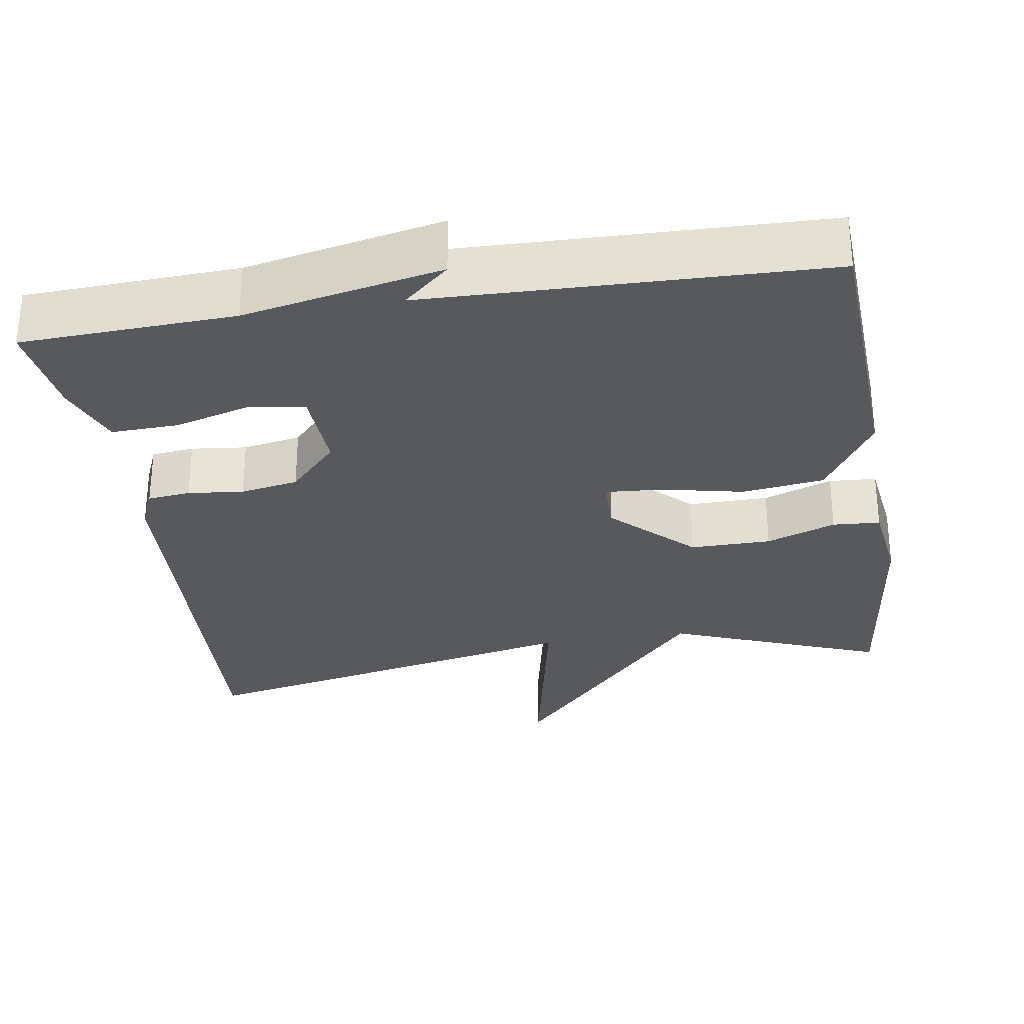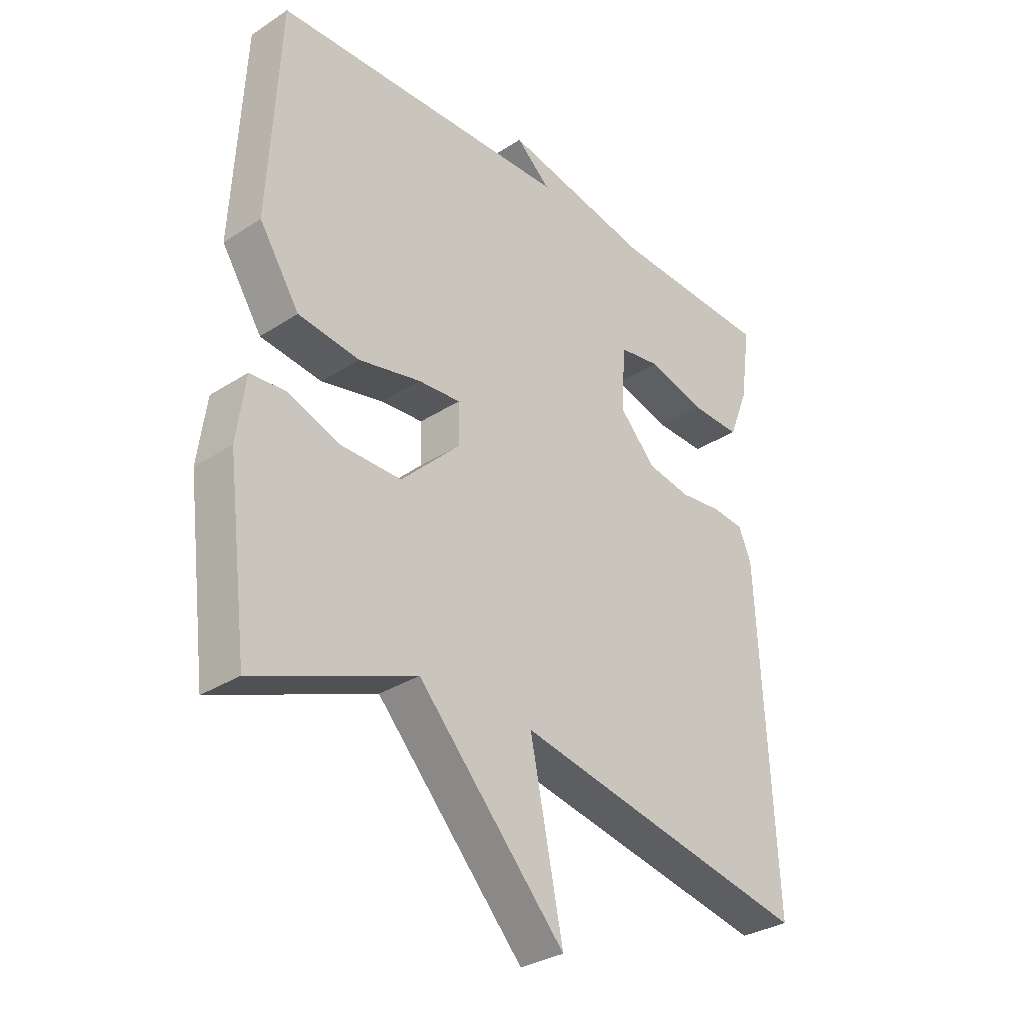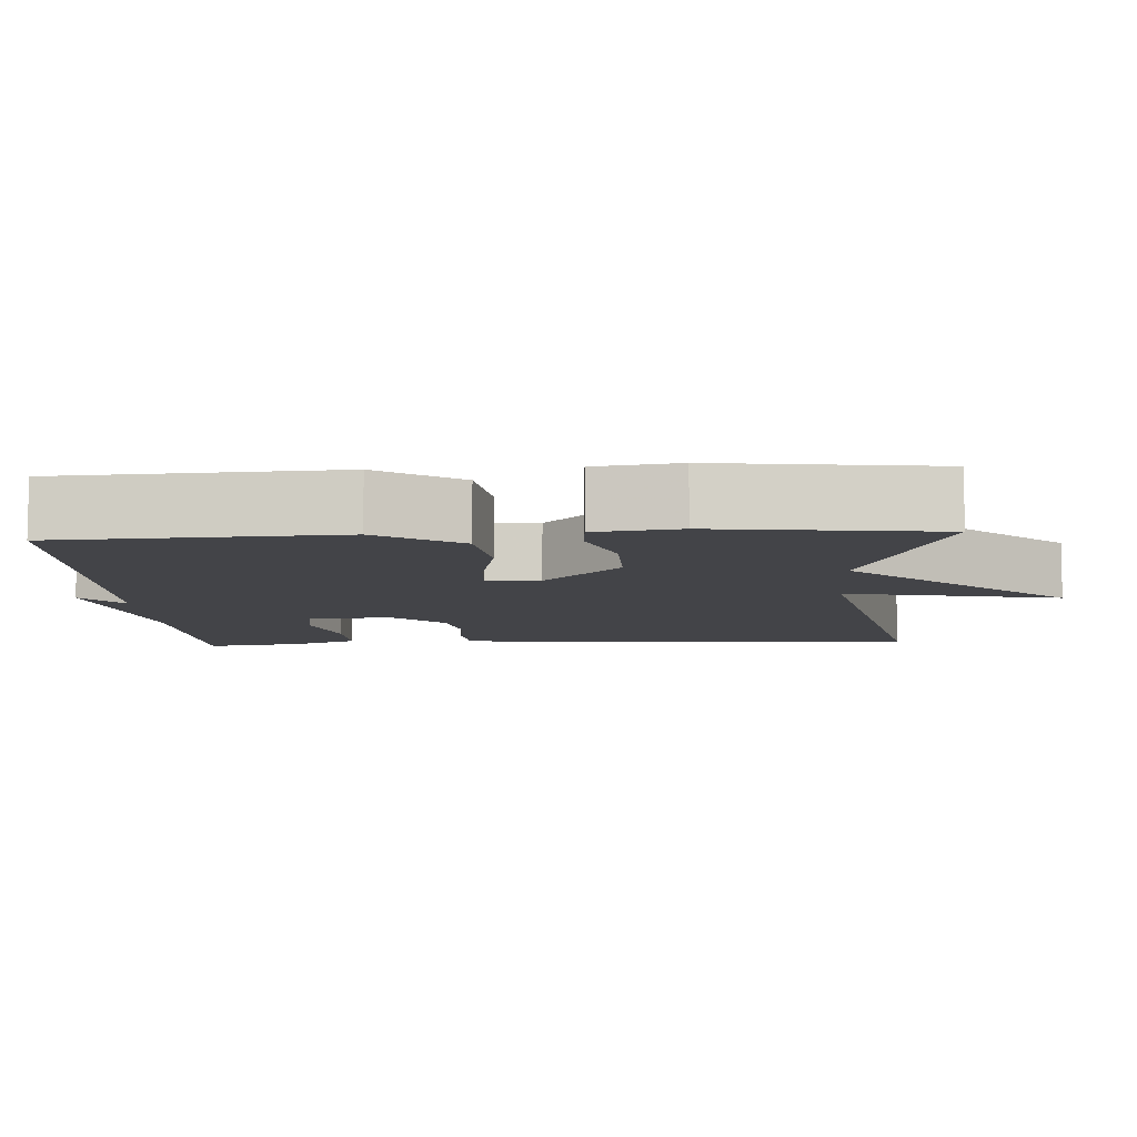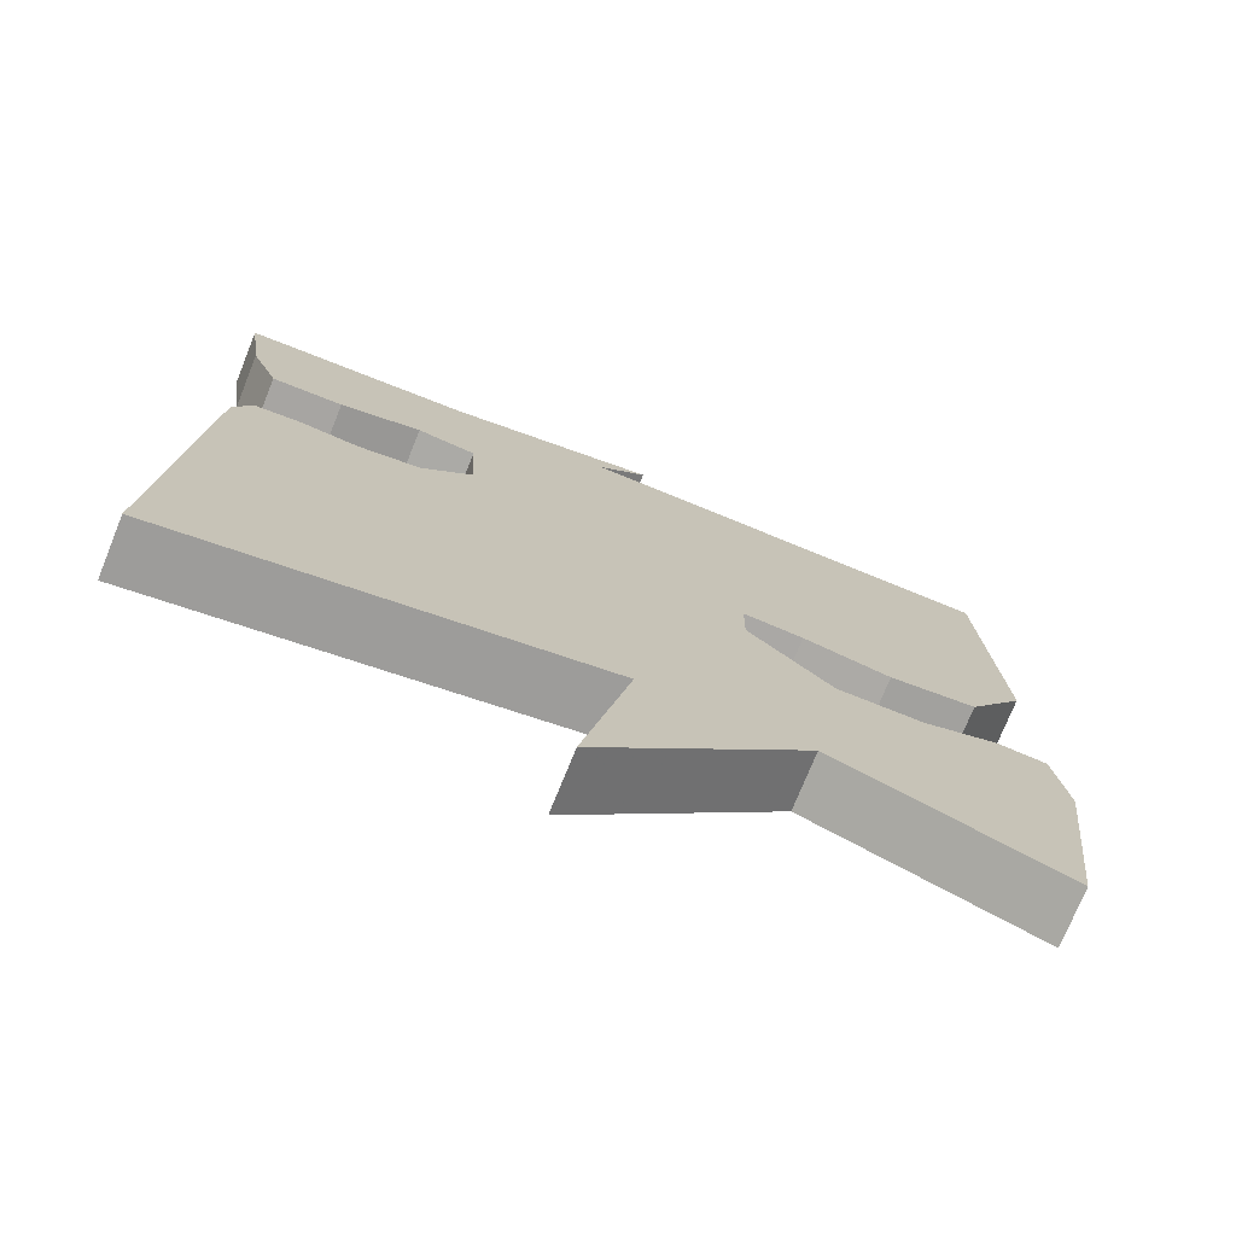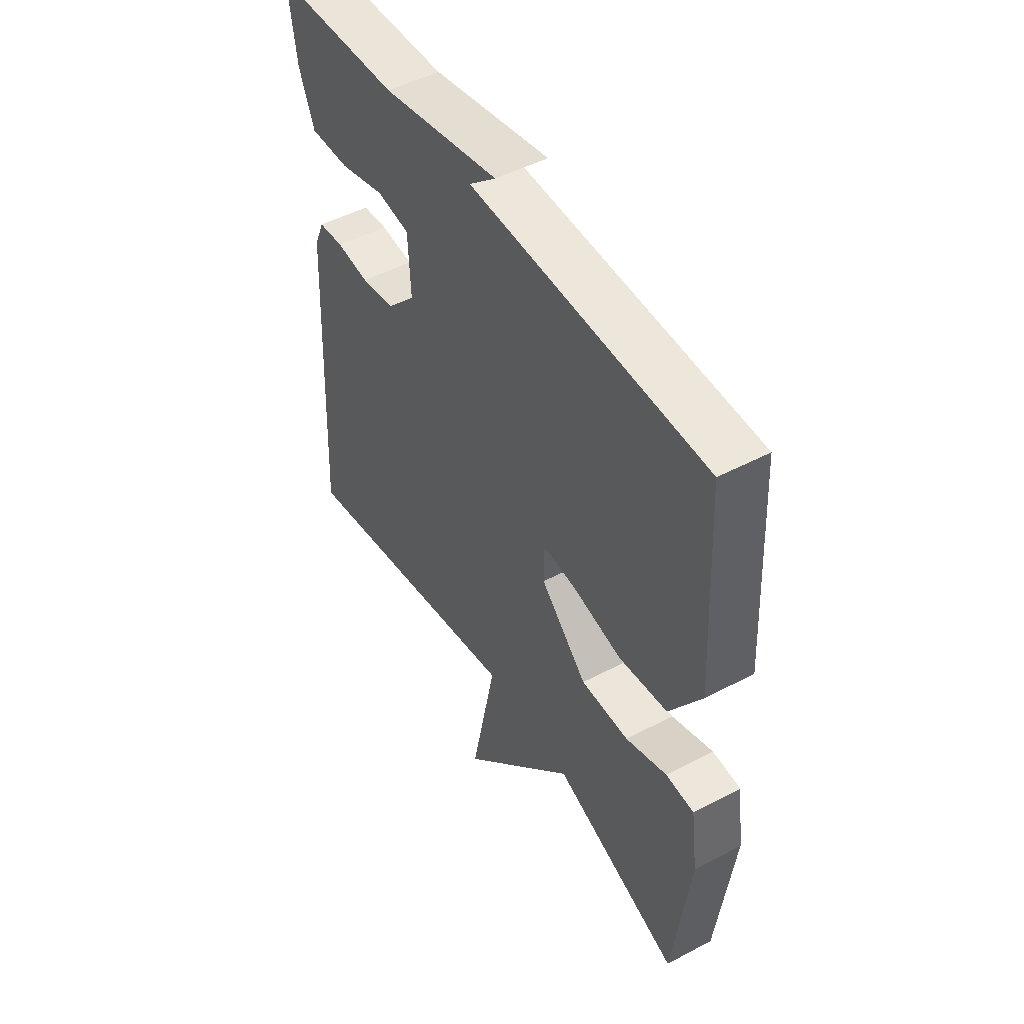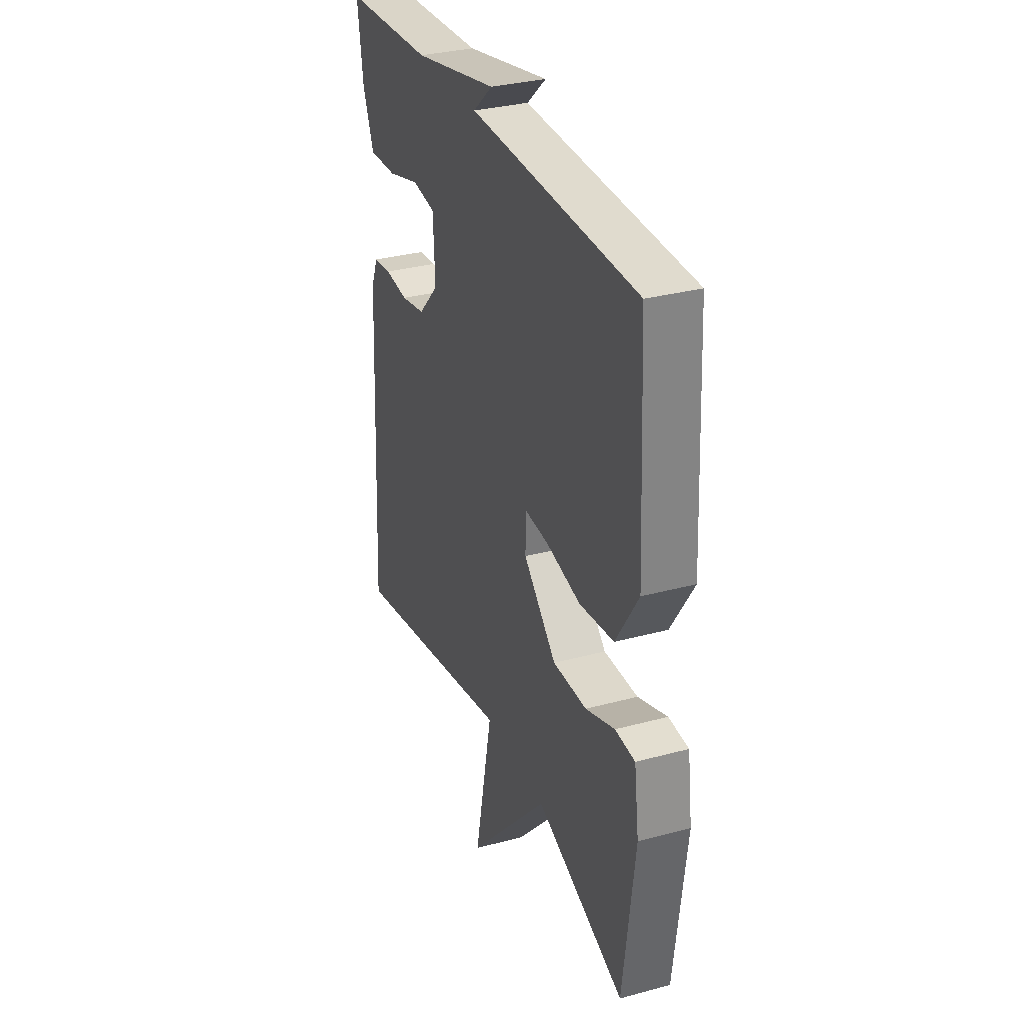
<metadata>
{"format":"obj","ext":"obj","renderer":"f3d","projection":"perspective","resolution":1024,"background":"white","views":[{"elev":-30.1,"azim":8.9,"up":"+Y"},{"elev":-31.6,"azim":132.6,"up":"+Z"},{"elev":-8.3,"azim":93.4,"up":"+Y"},{"elev":-74.4,"azim":-22.0,"up":"+Z"},{"elev":49.0,"azim":59.6,"up":"+Z"},{"elev":32.0,"azim":69.2,"up":"+Z"}]}
</metadata>
<code>
v 0.5 0.07 0.5
v 0.519 0.07 0.134
v 0.449 0.07 0.025
v 0.342 0.07 0.011
v 0.234 0.07 0.034
v 0.16 0.07 0.039
v 0.159 0.07 -0.031
v 0.262 0.07 -0.131
v 0.368 0.07 -0.13
v 0.459 0.07 -0.097
v 0.521 0.07 -0.101
v 0.536 0.07 -0.211
v 0.5 0.07 -0.5
v 0.221 0.07 -0.393
v -0.036 0.07 -0.674
v 0.021 0.07 -0.393
v -0.5 0.07 -0.5
v -0.472 0.07 0.065
v -0.45 0.07 0.117
v -0.394 0.07 0.123
v -0.321 0.07 0.115
v -0.245 0.07 0.129
v -0.182 0.07 0.196
v -0.188 0.07 0.307
v -0.26 0.07 0.318
v -0.36 0.07 0.29
v -0.448 0.07 0.287
v -0.482 0.07 0.373
v -0.5 0.07 0.5
v -0.22 0.07 0.513
v 0.04 0.07 0.566
v -0.02 0.07 0.513
v 0.5 0 0.5
v 0.519 0 0.134
v 0.449 0 0.025
v 0.342 0 0.011
v 0.234 0 0.034
v 0.16 0 0.039
v 0.159 0 -0.031
v 0.262 0 -0.131
v 0.368 0 -0.13
v 0.459 0 -0.097
v 0.521 0 -0.101
v 0.536 0 -0.211
v 0.5 0 -0.5
v 0.221 0 -0.393
v -0.036 0 -0.674
v 0.021 0 -0.393
v -0.5 0 -0.5
v -0.472 0 0.065
v -0.45 0 0.117
v -0.394 0 0.123
v -0.321 0 0.115
v -0.245 0 0.129
v -0.182 0 0.196
v -0.188 0 0.307
v -0.26 0 0.318
v -0.36 0 0.29
v -0.448 0 0.287
v -0.482 0 0.373
v -0.5 0 0.5
v -0.22 0 0.513
v 0.04 0 0.566
v -0.02 0 0.513
f 30 31 32
f 29 30 32
f 28 29 32
f 27 28 32
f 26 27 32
f 25 26 32
f 24 25 32 1
f 3 4 5
f 2 3 5
f 1 2 5
f 24 1 5
f 23 24 5
f 22 23 5 6
f 21 22 6 7
f 21 7 8
f 20 21 8
f 19 20 8
f 18 19 8
f 17 18 8
f 16 17 8
f 16 8 9
f 15 16 9
f 14 15 9
f 12 13 14
f 11 12 14
f 10 11 14
f 9 10 14
f 64 63 62
f 64 62 61
f 64 61 60
f 64 60 59
f 64 59 58
f 64 58 57
f 33 64 57 56
f 37 36 35
f 37 35 34
f 37 34 33
f 37 33 56
f 37 56 55
f 38 37 55 54
f 39 38 54 53
f 40 39 53
f 40 53 52
f 40 52 51
f 40 51 50
f 40 50 49
f 40 49 48
f 41 40 48
f 41 48 47
f 41 47 46
f 46 45 44
f 46 44 43
f 46 43 42
f 46 42 41
f 1 33 34 2
f 2 34 35 3
f 3 35 36 4
f 4 36 37 5
f 5 37 38 6
f 6 38 39 7
f 7 39 40 8
f 8 40 41 9
f 9 41 42 10
f 10 42 43 11
f 11 43 44 12
f 12 44 45 13
f 13 45 46 14
f 14 46 47 15
f 15 47 48 16
f 16 48 49 17
f 17 49 50 18
f 18 50 51 19
f 19 51 52 20
f 20 52 53 21
f 21 53 54 22
f 22 54 55 23
f 23 55 56 24
f 24 56 57 25
f 25 57 58 26
f 26 58 59 27
f 27 59 60 28
f 28 60 61 29
f 29 61 62 30
f 30 62 63 31
f 31 63 64 32
f 32 64 33 1

</code>
